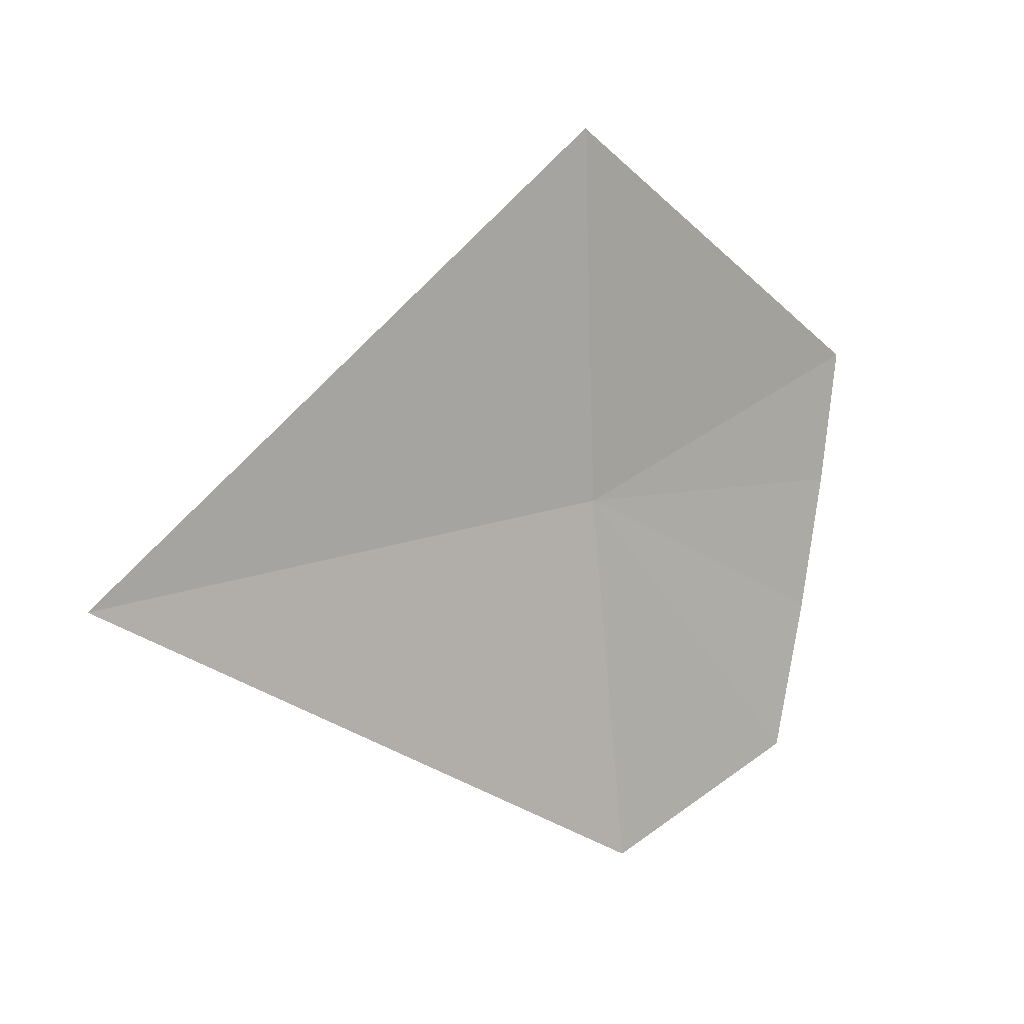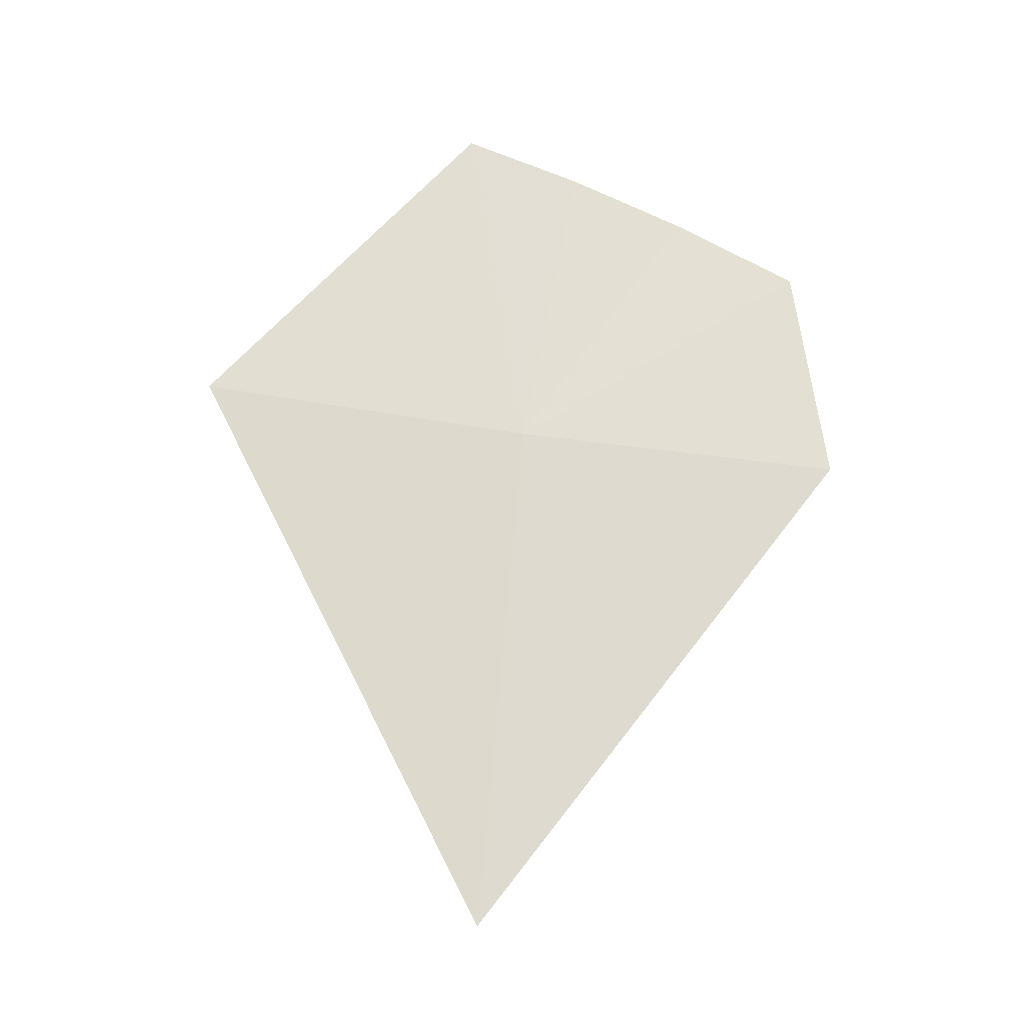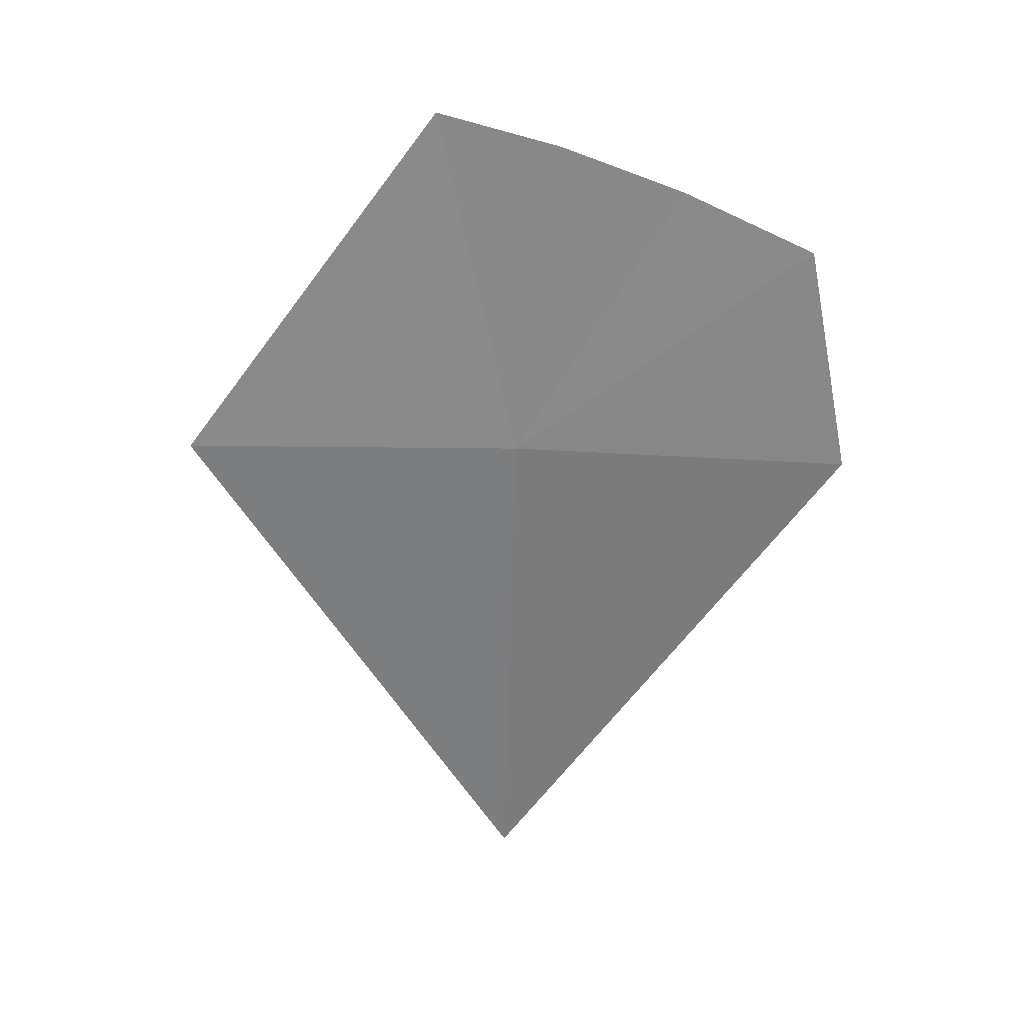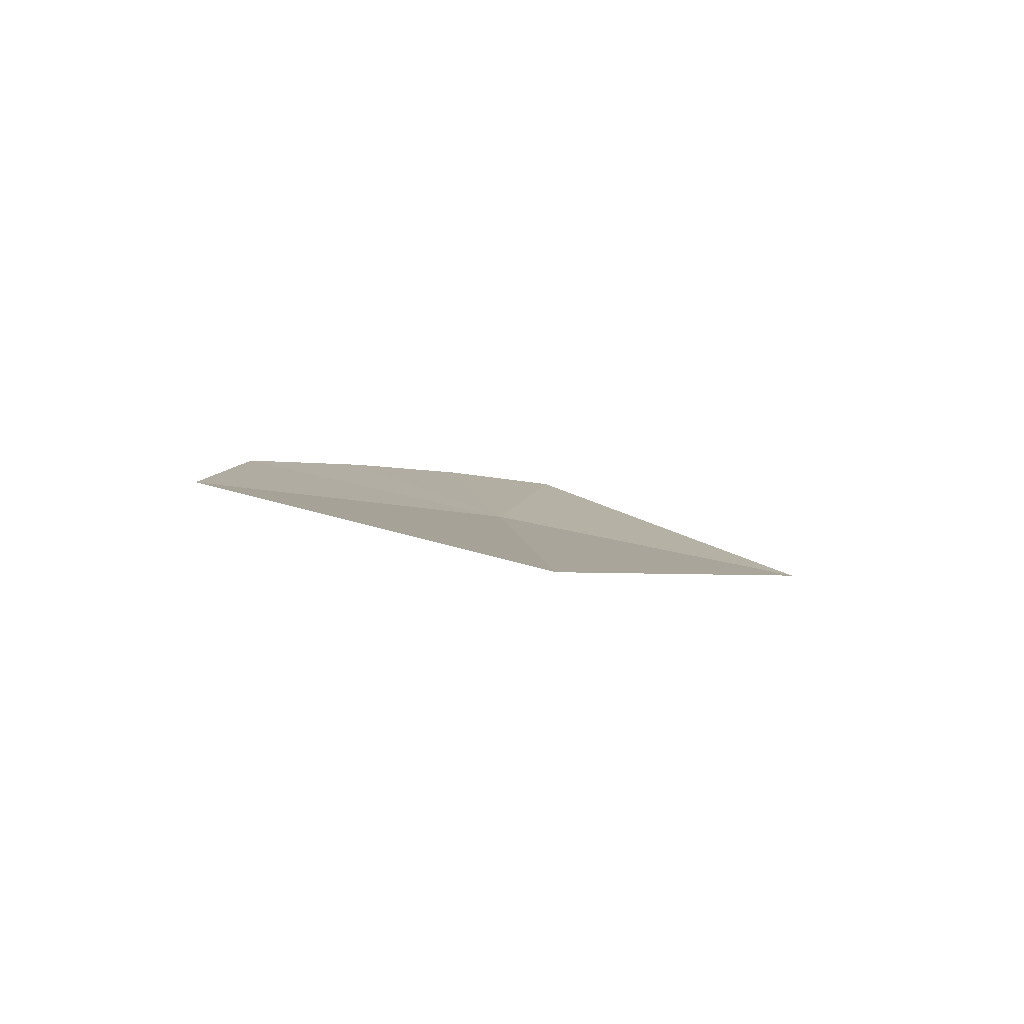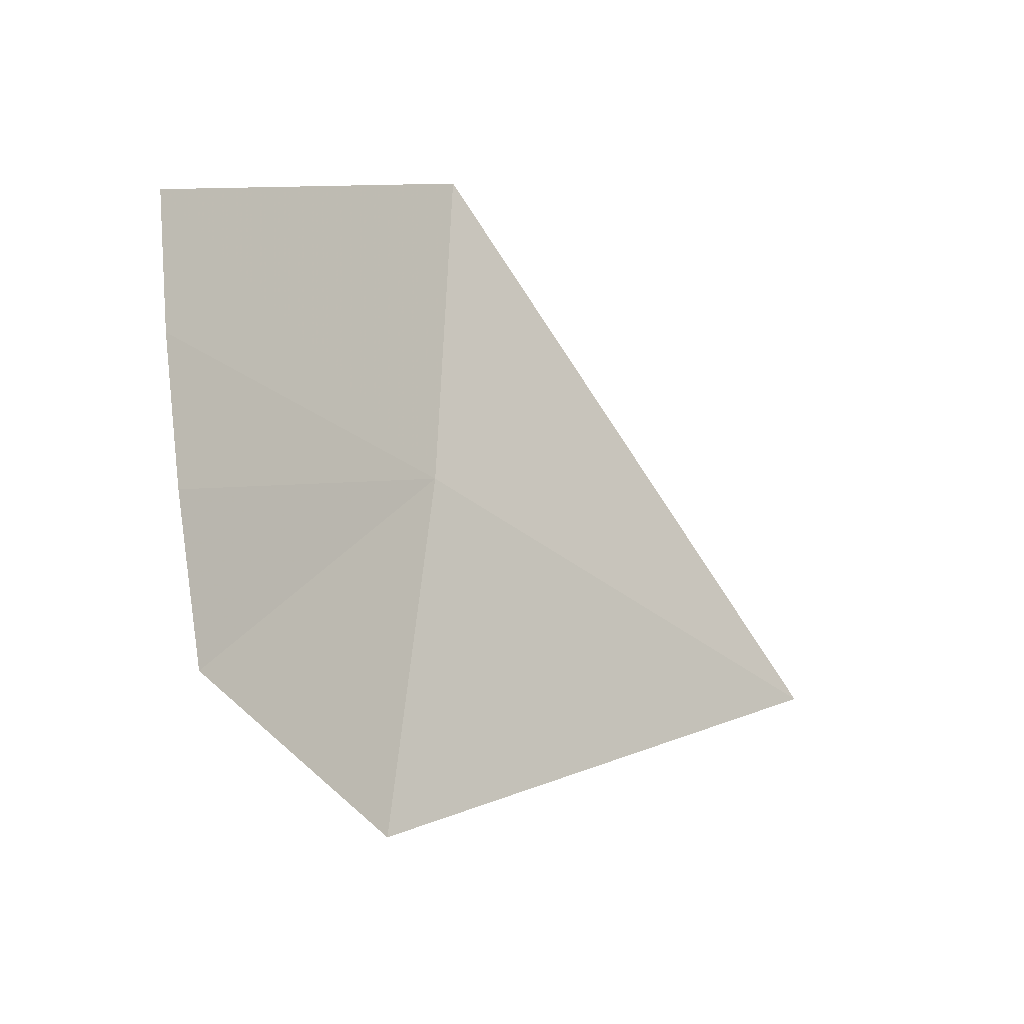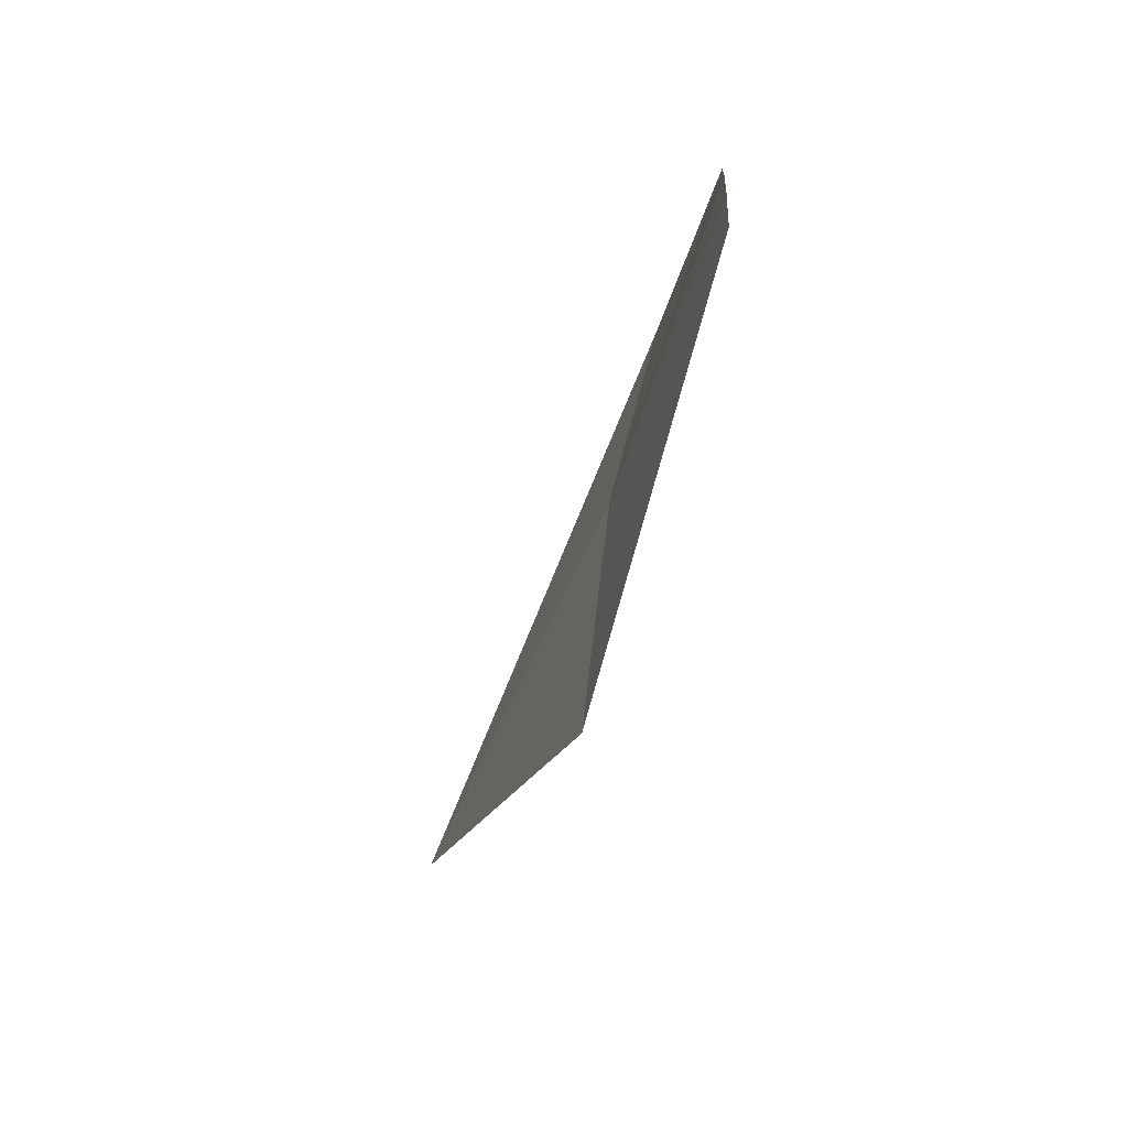
<metadata>
{"format":"obj","ext":"obj","renderer":"f3d","projection":"perspective","resolution":1024,"background":"white","views":[{"elev":15.4,"azim":-150.5,"up":"+Y"},{"elev":-39.4,"azim":-104.3,"up":"+Z"},{"elev":10.2,"azim":-94.1,"up":"+Z"},{"elev":-64.7,"azim":74.7,"up":"+Z"},{"elev":-34.2,"azim":21.3,"up":"+Y"},{"elev":37.1,"azim":-177.5,"up":"+Z"}]}
</metadata>
<code>
v -19.53 13.25 5.209
v -19.44 13.25 4.979
v -19.57 13.29 5.369
v -19.52 13.41 5.211
v -19.57 13.23 5.354
v -19.57 13.17 5.333
v -19.58 13.11 5.306
v -19.55 13.09 5.203
f 1 3 5
f 1 5 6
f 1 6 7
f 1 7 8
f 1 8 2
f 1 2 4
f 1 4 3

</code>
